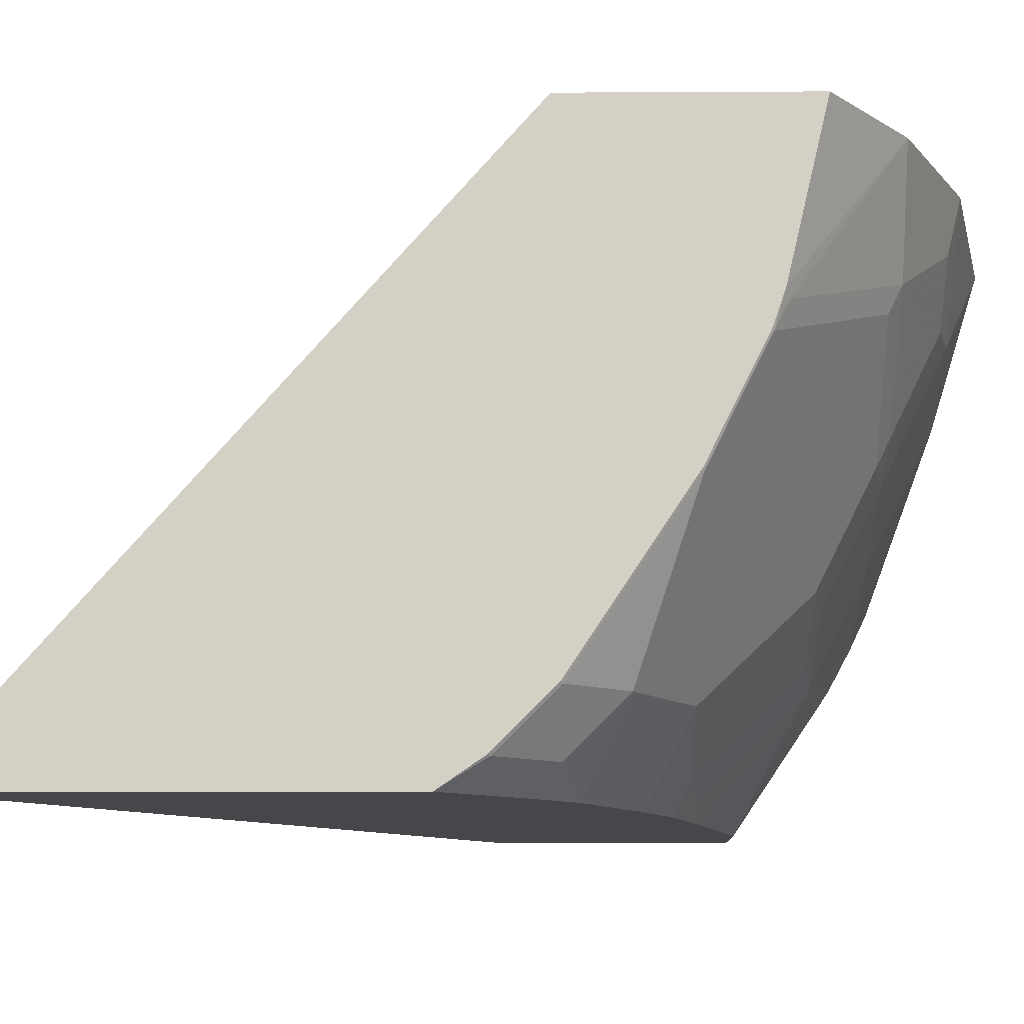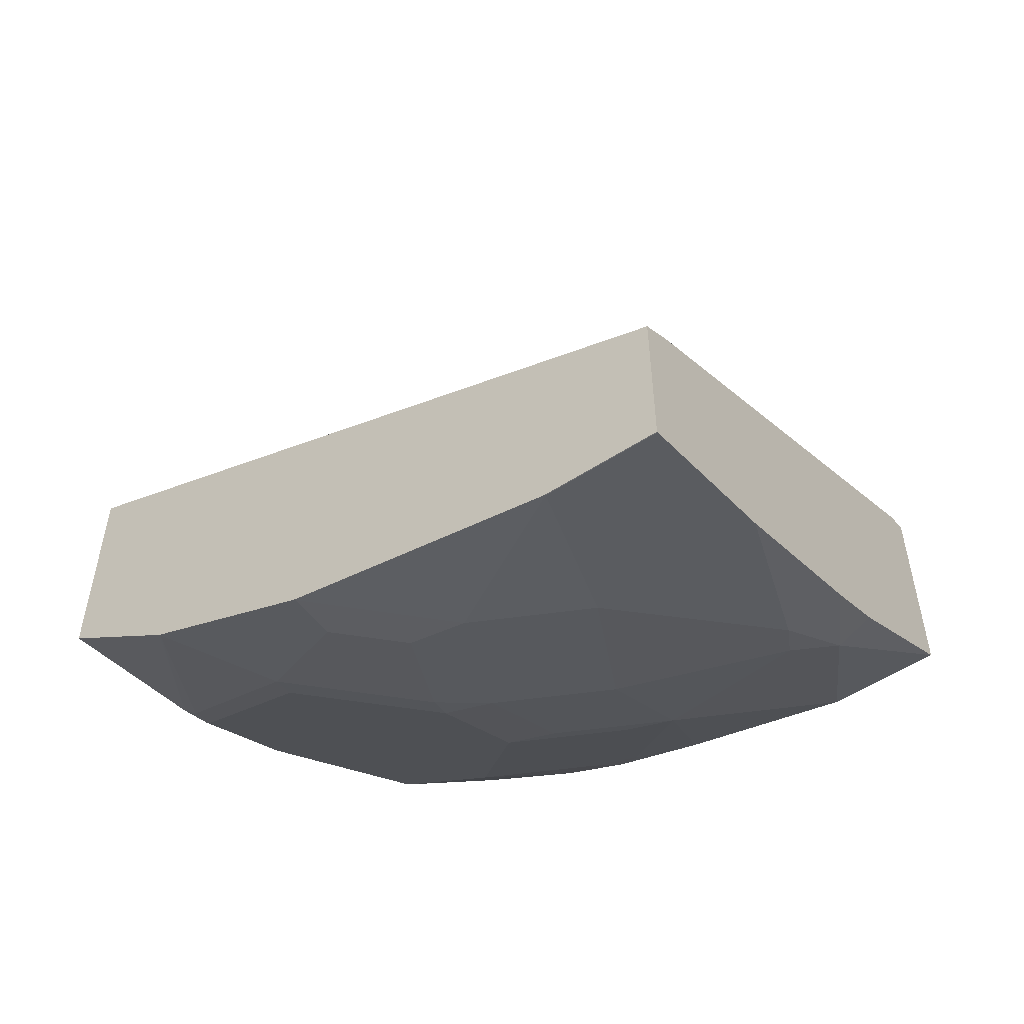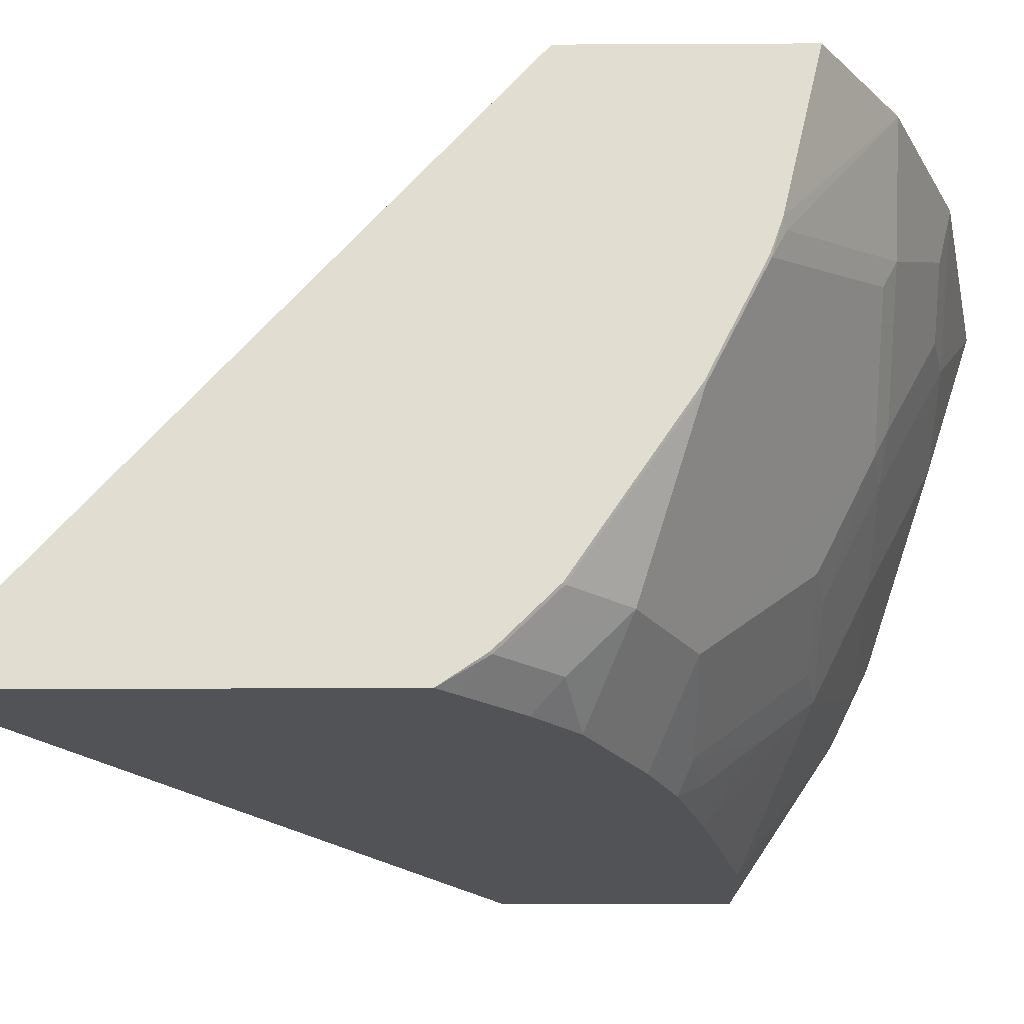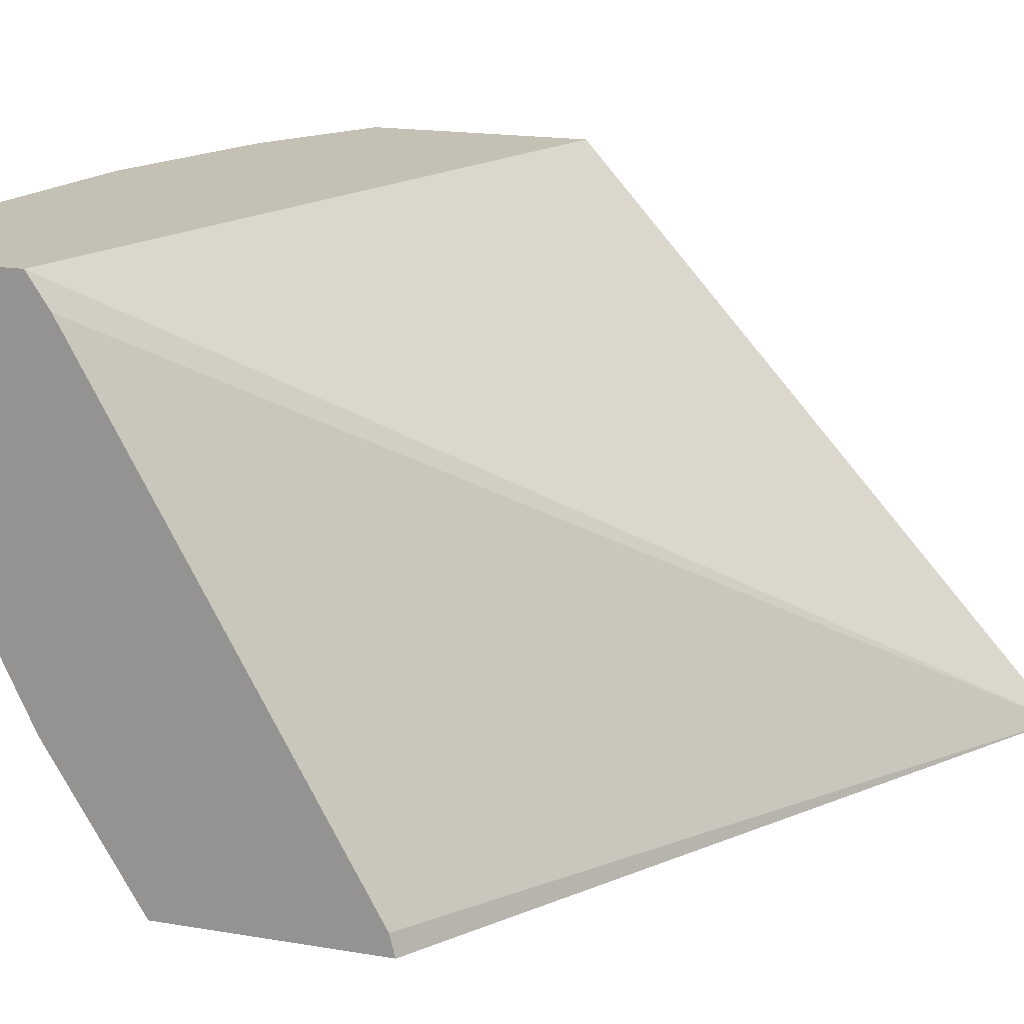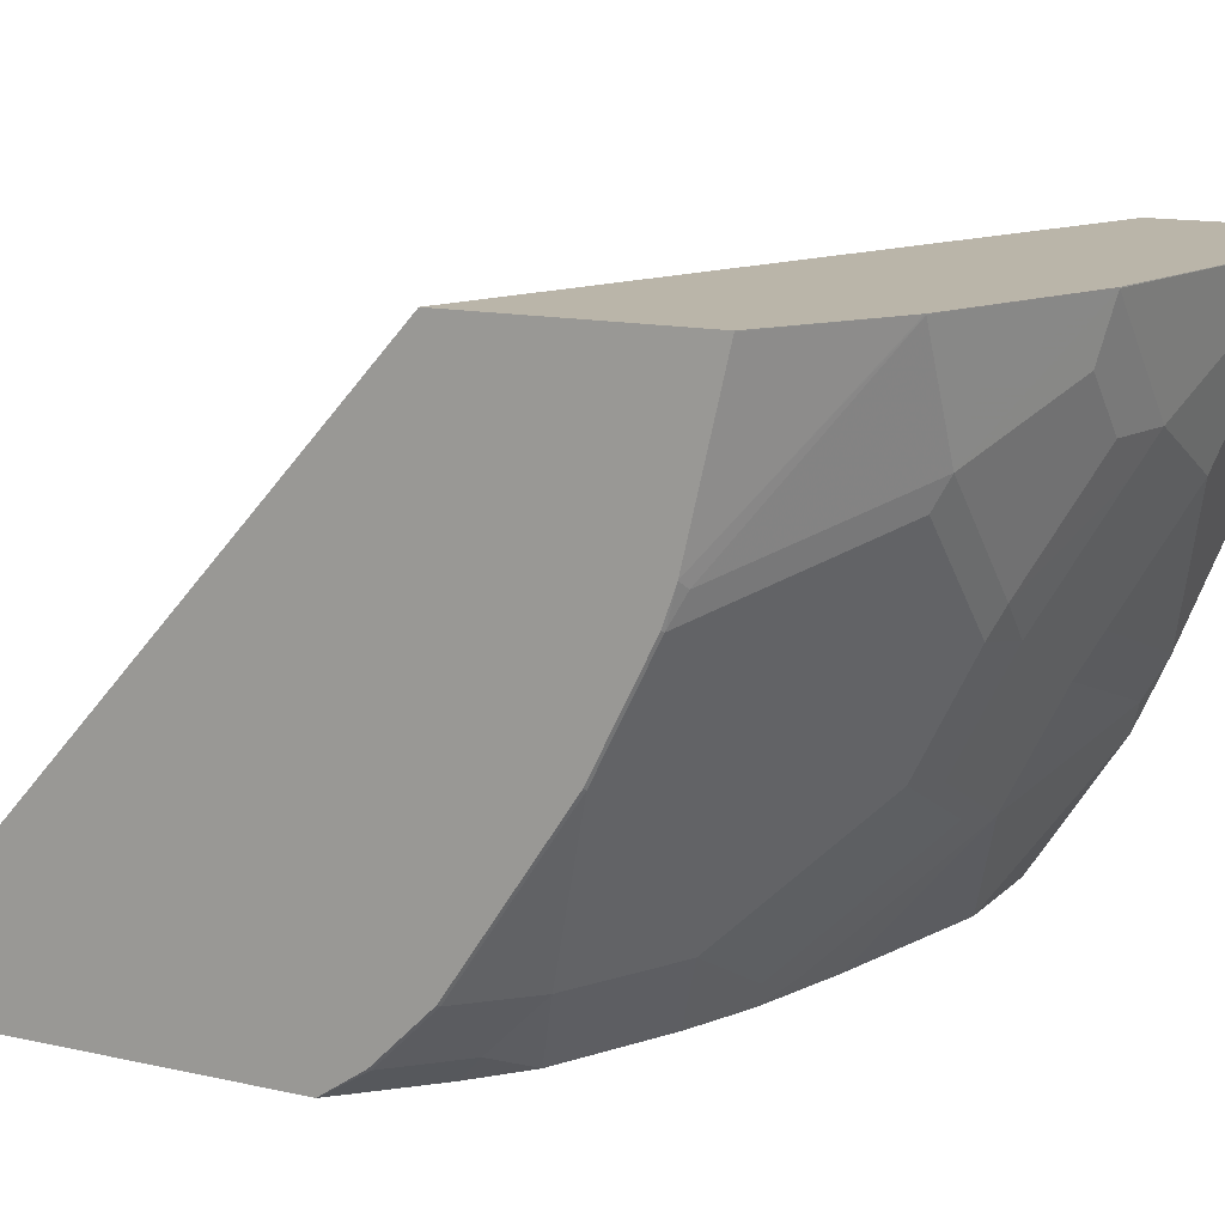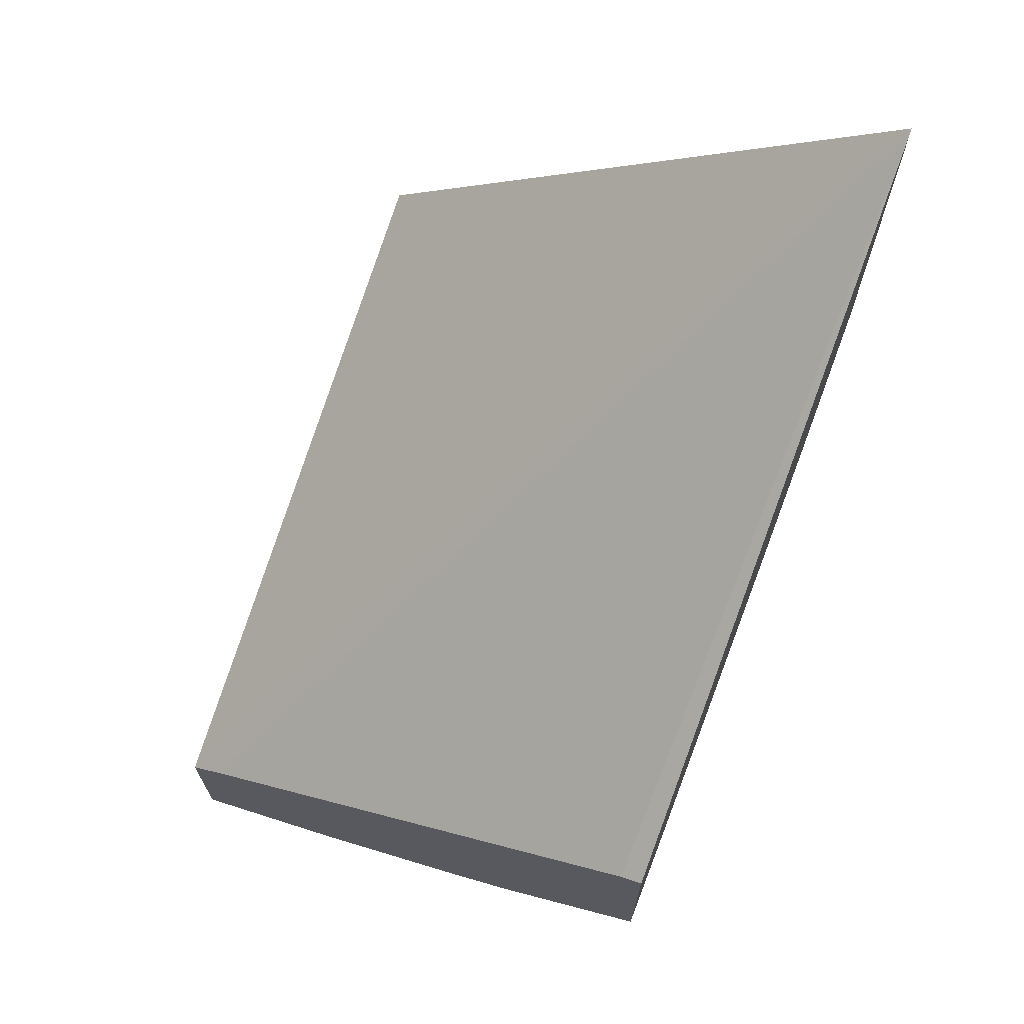
<metadata>
{"format":"obj","ext":"obj","renderer":"f3d","projection":"perspective","resolution":1024,"background":"white","views":[{"elev":-10.2,"azim":90.8,"up":"+Y"},{"elev":-53.5,"azim":-145.0,"up":"+Z"},{"elev":-21.7,"azim":90.5,"up":"+Y"},{"elev":18.0,"azim":-71.8,"up":"+Y"},{"elev":13.5,"azim":117.0,"up":"+Y"},{"elev":69.3,"azim":-68.8,"up":"+Z"}]}
</metadata>
<code>
v 0.2445 -0.2982 -0.1278
v -0.0008854 -0.2902 -0.2903
v -0.0008854 -0.2982 -0.2883
v 0.2445 -0.2982 -0.2728
v 0.2445 -0.09916 -0.3054
v -0.0008854 -0.09916 -0.3976
v -0.0008854 -0.1112 -0.3897
v -0.0008854 -0.2982 -0.368
v 0.2388 -0.2982 -0.2786
v 0.2437 -0.2884 -0.2884
v 0.2445 -0.2879 -0.2879
v 0.2445 -0.09916 -0.385
v -0.0008854 -0.09916 -0.4575
v -0.0008854 -0.2425 -0.4016
v 0.01326 -0.2453 -0.4044
v 0.03995 -0.2982 -0.368
v 0.2189 -0.2982 -0.2985
v 0.2238 -0.2884 -0.3083
v 0.2238 -0.2685 -0.3282
v 0.2437 -0.2685 -0.3083
v 0.2445 -0.268 -0.3077
v 0.2445 -0.09947 -0.385
v 0.2018 -0.09916 -0.4126
v 0.0401 -0.09916 -0.4575
v -0.0008854 -0.09947 -0.4575
v -0.0008854 -0.2197 -0.4123
v 0.01989 -0.2188 -0.4177
v 0.02652 -0.2321 -0.4111
v 0.07296 -0.2652 -0.3846
v 0.04641 -0.2917 -0.3713
v 0.1019 -0.2982 -0.3532
v 0.2015 -0.2982 -0.3133
v 0.2437 -0.2088 -0.3481
v 0.184 -0.2685 -0.3481
v 0.2445 -0.2083 -0.3475
v 0.2445 -0.1565 -0.3716
v 0.2014 -0.09947 -0.4127
v 0.2015 -0.09916 -0.4127
v 0.03978 -0.09947 -0.4575
v 0.1392 -0.09916 -0.4376
v 0.1392 -0.09947 -0.4376
v 0.1194 -0.1193 -0.4376
v 0.09948 -0.1392 -0.4376
v -0.0008854 -0.1591 -0.4376
v 0.0597 -0.1591 -0.4376
v 0.06633 -0.1724 -0.431
v 0.07959 -0.1989 -0.4177
v 0.08622 -0.2122 -0.4111
v 0.08622 -0.2519 -0.3912
v 0.1025 -0.2982 -0.353
v 0.1617 -0.2982 -0.3332
v 0.2437 -0.1691 -0.368
v 0.1442 -0.2884 -0.3481
v 0.1045 -0.2486 -0.3879
v 0.1442 -0.2287 -0.3879
v 0.1442 -0.189 -0.4078
v 0.1641 -0.1691 -0.4078
v 0.1615 -0.2982 -0.3333
v 0.1369 -0.2982 -0.3432
v 0.2445 -0.1685 -0.3674
v 0.2412 -0.1591 -0.3729
v 0.1815 -0.1392 -0.4127
v 0.179 -0.1193 -0.4177
v 0.1395 -0.09916 -0.4375
v 0.2014 -0.09916 -0.4128
v 0.1417 -0.1193 -0.4326
v 0.1218 -0.1392 -0.4326
v 0.1061 -0.1525 -0.431
v 0.1194 -0.179 -0.4177
v 0.126 -0.1923 -0.4111
v 0.126 -0.2321 -0.3912
v 0.1061 -0.2718 -0.3713
v 0.126 -0.2917 -0.3514
v 0.1195 -0.2982 -0.3482
v 0.184 -0.1492 -0.4078
v 0.1417 -0.179 -0.4127
f 34 51 58
f 34 58 59
f 34 59 53
f 35 52 60
f 36 61 37
f 39 43 45
f 36 60 52
f 37 63 41
f 37 62 63
f 37 41 64
f 37 64 65
f 37 65 38
f 37 61 62
f 34 57 52
f 36 52 61
f 34 56 57
f 28 48 49
f 34 54 55
f 40 64 41
f 25 39 27
f 25 27 44
f 26 44 27
f 27 39 45
f 27 45 46
f 27 46 47
f 27 47 48
f 27 48 28
f 29 31 30
f 29 49 31
f 31 49 50
f 33 34 52
f 33 52 35
f 34 53 54
f 34 55 56
f 41 63 62
f 24 43 39
f 41 66 42
f 53 73 72
f 53 72 54
f 53 59 73
f 55 71 56
f 56 70 76
f 56 76 57
f 56 71 70
f 57 76 62
f 57 62 75
f 59 74 73
f 62 76 67
f 62 67 66
f 67 76 68
f 68 76 69
f 69 76 70
f 52 62 61
f 41 62 66
f 52 75 62
f 50 73 74
f 42 66 67
f 42 67 43
f 43 67 68
f 43 68 46
f 43 46 45
f 46 68 69
f 46 69 47
f 47 69 70
f 48 70 49
f 49 70 71
f 49 71 55
f 49 55 54
f 49 54 72
f 49 72 50
f 50 72 73
f 52 57 75
f 24 42 43
f 47 70 48
f 24 40 41
f 1 12 5
f 1 5 6
f 1 6 7
f 1 7 2
f 2 7 6
f 2 6 13
f 24 41 42
f 2 13 25
f 2 25 44
f 2 44 26
f 2 26 14
f 2 14 8
f 2 8 3
f 4 9 10
f 4 10 11
f 1 22 12
f 5 12 23
f 1 36 22
f 1 35 60
f 1 2 3
f 1 3 8
f 1 8 16
f 1 16 31
f 1 31 50
f 1 50 74
f 1 74 59
f 1 59 58
f 1 58 51
f 1 51 32
f 1 17 9
f 1 9 4
f 1 4 11
f 1 11 21
f 1 21 35
f 1 60 36
f 5 23 38
f 1 32 17
f 5 65 64
f 15 49 29
f 15 29 30
f 15 30 16
f 16 30 31
f 17 32 18
f 18 32 19
f 19 33 20
f 19 32 51
f 19 51 34
f 20 33 35
f 20 35 21
f 22 36 23
f 23 37 38
f 23 36 37
f 5 38 65
f 15 28 49
f 15 27 28
f 19 34 33
f 14 26 15
f 5 64 40
f 15 26 27
f 5 40 24
f 5 24 13
f 8 14 15
f 8 15 16
f 9 17 10
f 10 17 18
f 5 13 6
f 10 19 20
f 13 39 25
f 10 20 21
f 10 21 11
f 12 22 23
f 10 18 19
f 13 24 39

</code>
